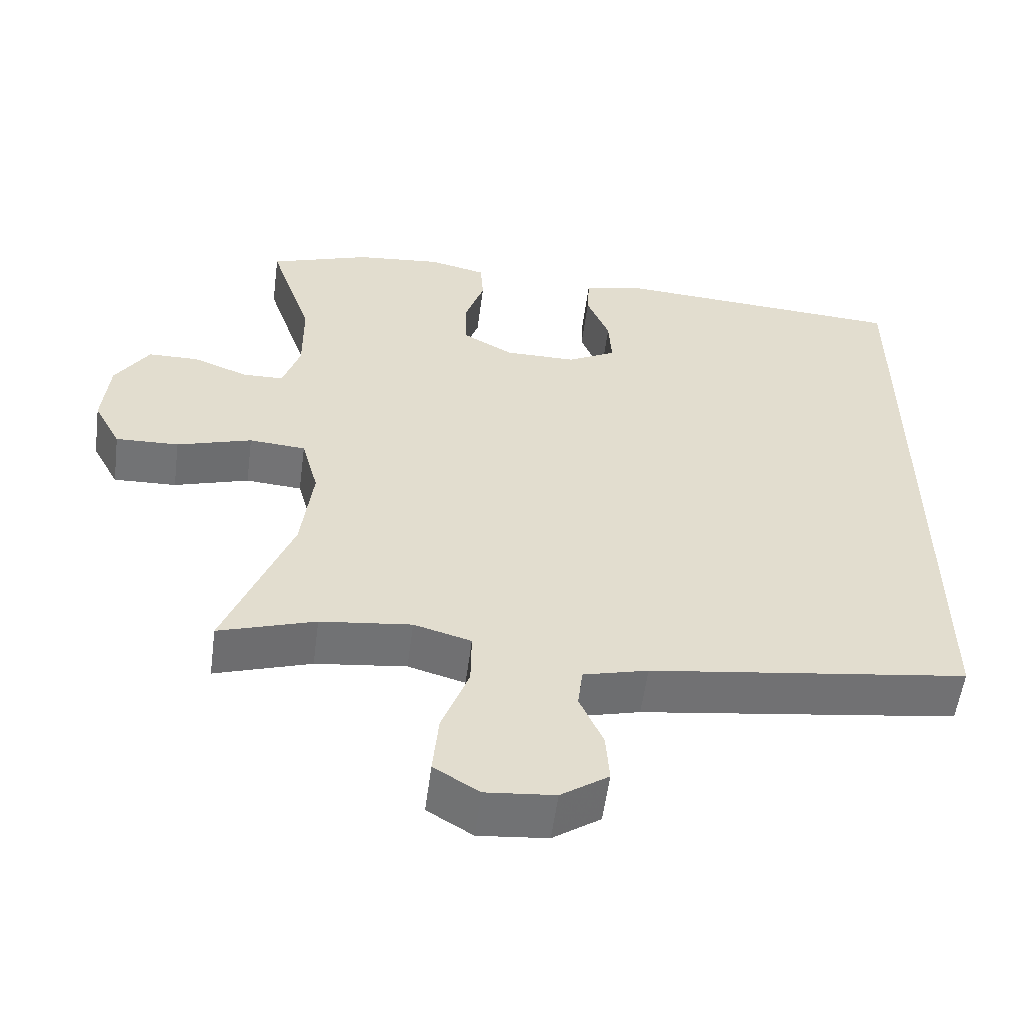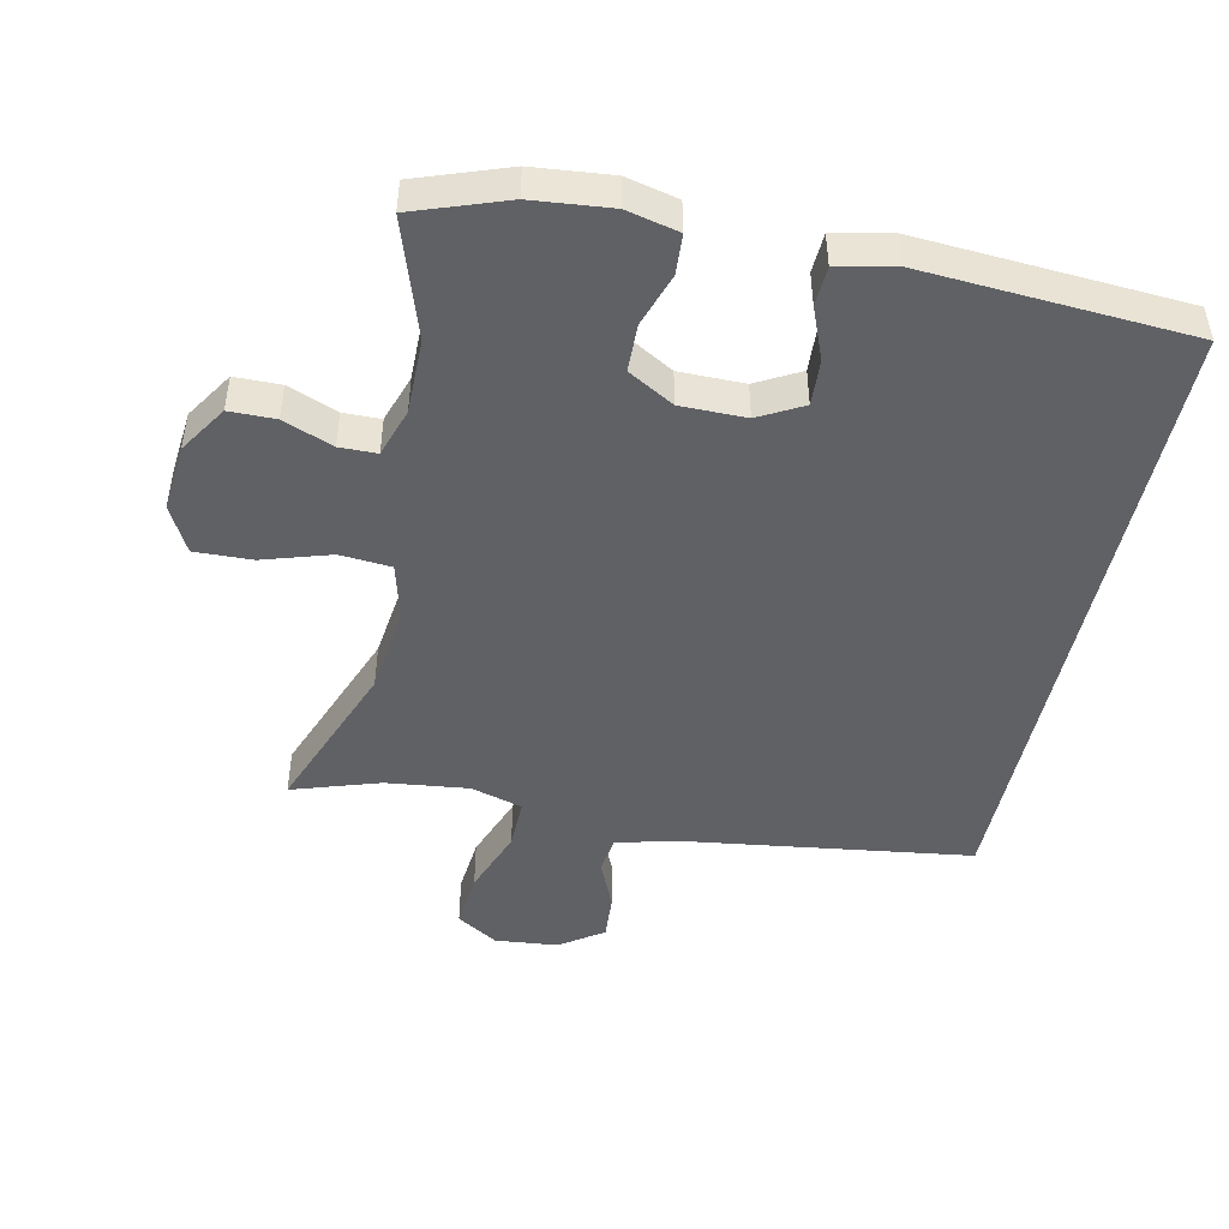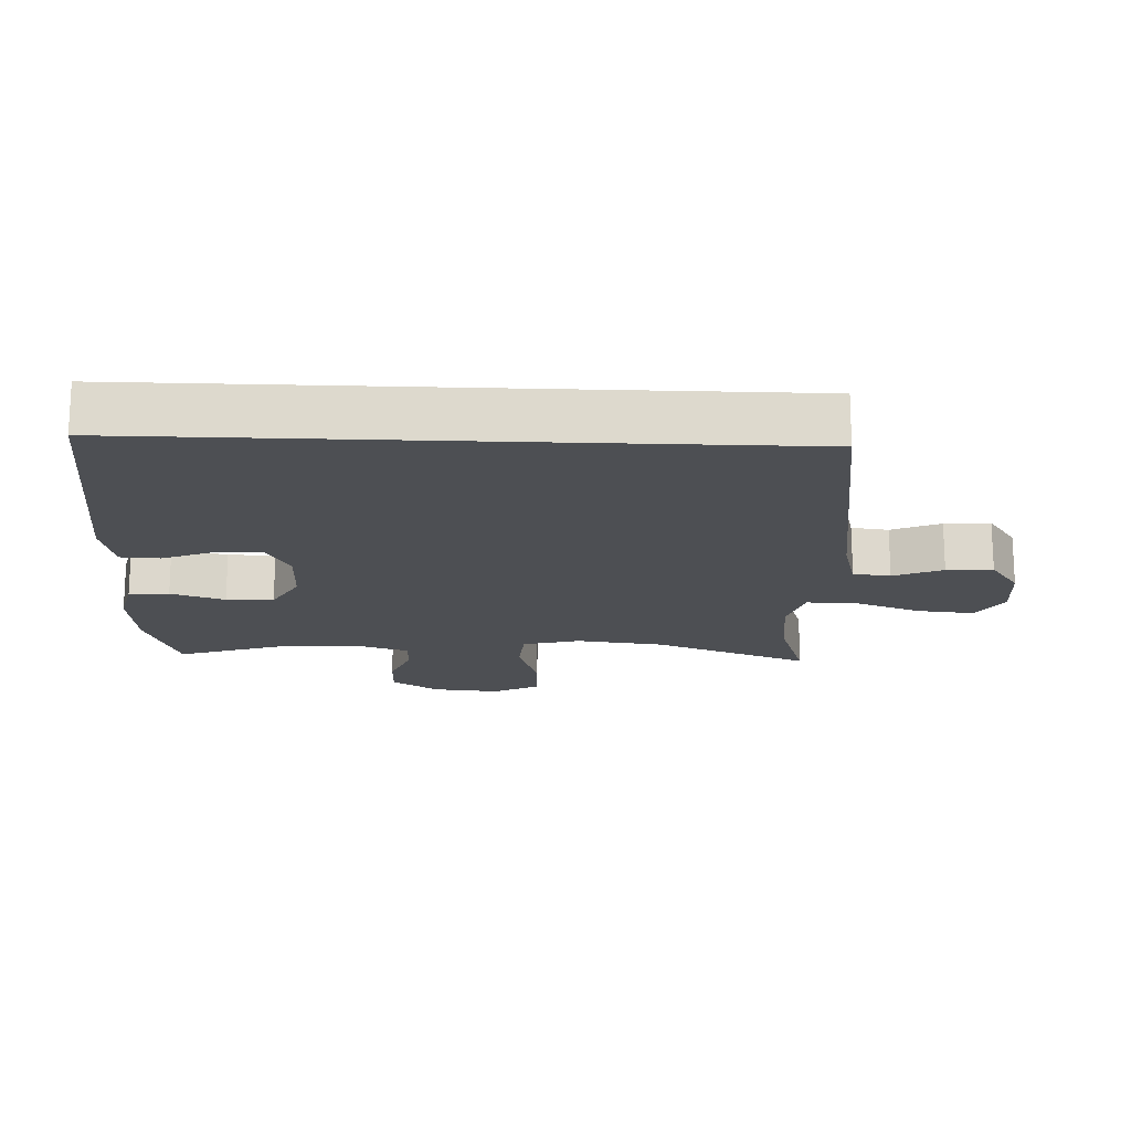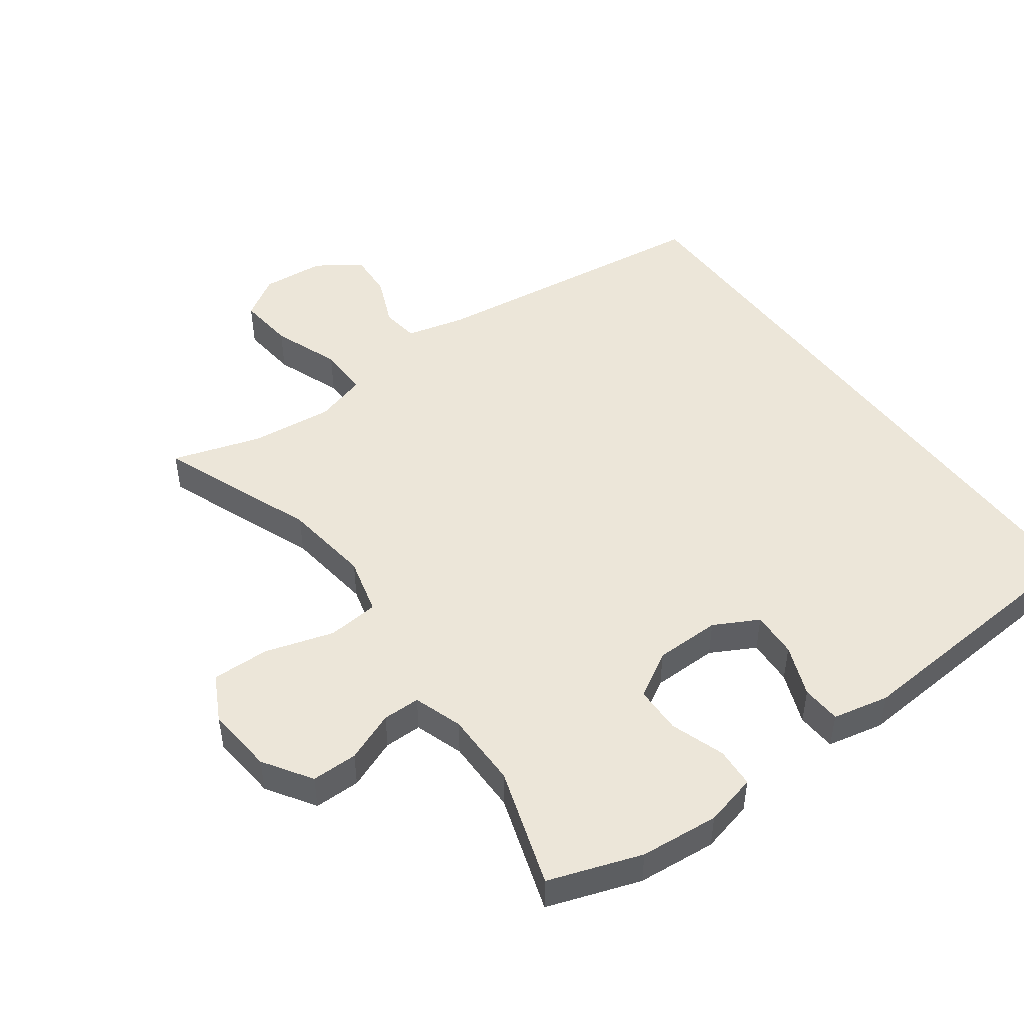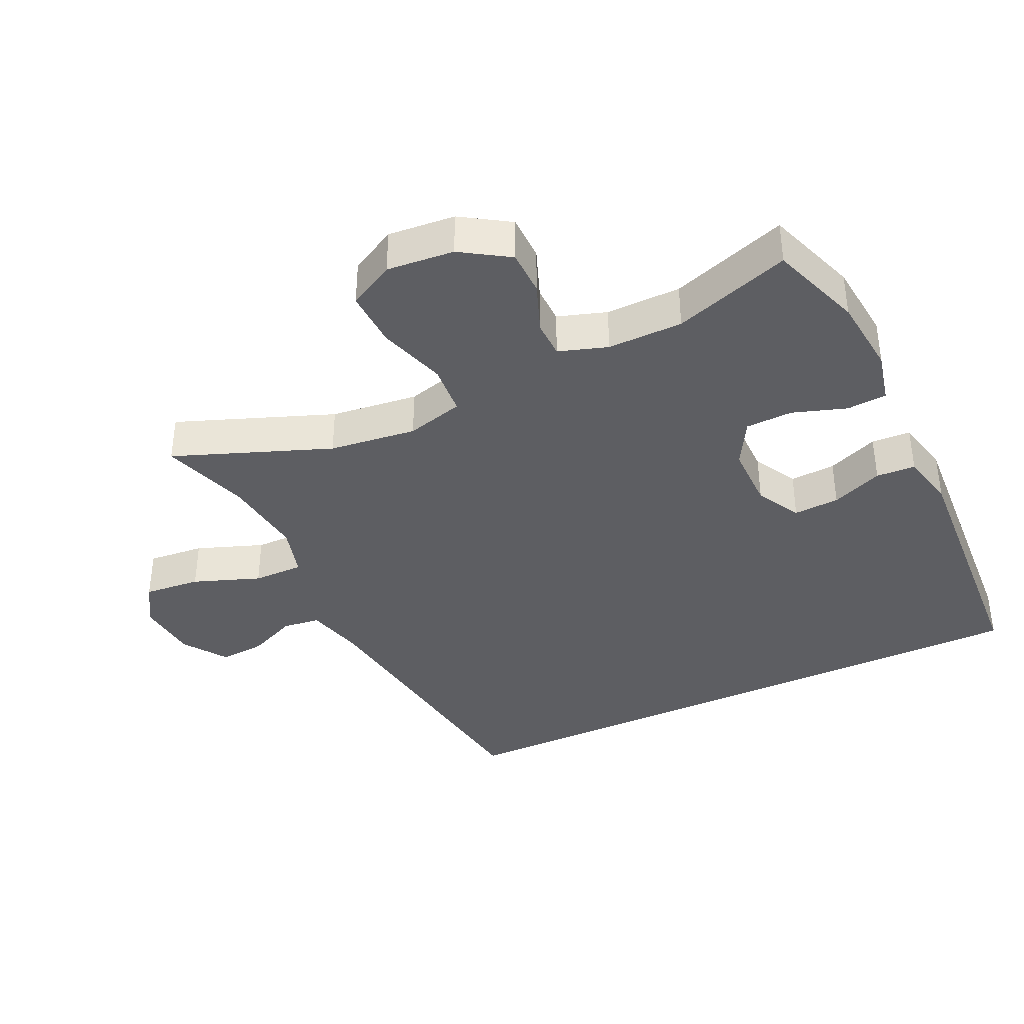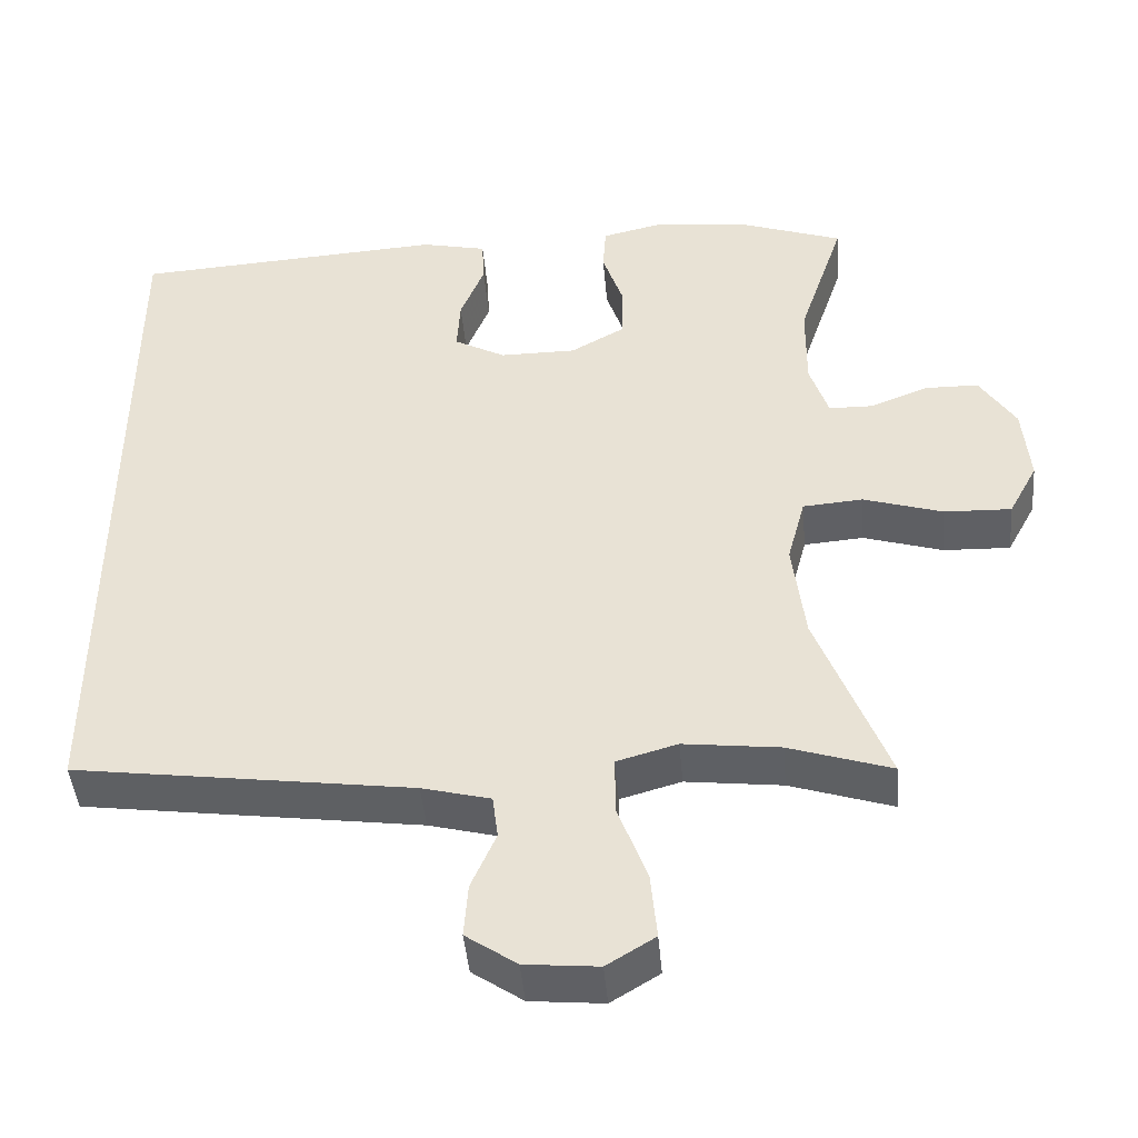
<metadata>
{"format":"obj","ext":"obj","renderer":"f3d","projection":"perspective","resolution":1024,"background":"white","views":[{"elev":-55.9,"azim":-7.5,"up":"+Z"},{"elev":-47.3,"azim":-12.2,"up":"+Y"},{"elev":-17.5,"azim":87.6,"up":"+Y"},{"elev":48.6,"azim":-36.7,"up":"+Y"},{"elev":-38.3,"azim":-64.8,"up":"+Y"},{"elev":-44.8,"azim":-175.0,"up":"+Z"}]}
</metadata>
<code>
v -0.5 0.07 -0.5
v -0.41 0.07 -0.265
v -0.394 0.07 -0.134
v -0.417 0.07 -0.048
v -0.494 0.07 -0.042
v -0.596 0.07 -0.074
v -0.682 0.07 -0.077
v -0.719 0.07 -0.008
v -0.71 0.07 0.093
v -0.664 0.07 0.165
v -0.595 0.07 0.166
v -0.52 0.07 0.137
v -0.464 0.07 0.138
v -0.44 0.07 0.211
v -0.441 0.07 0.324
v -0.5 0.07 0.5
v -0.362 0.07 0.549
v -0.244 0.07 0.561
v -0.166 0.07 0.543
v -0.162 0.07 0.483
v -0.189 0.07 0.402
v -0.187 0.07 0.331
v -0.118 0.07 0.292
v -0.02 0.07 0.292
v 0.046 0.07 0.328
v 0.042 0.07 0.397
v 0.011 0.07 0.474
v 0.014 0.07 0.533
v 0.098 0.07 0.552
v 0.5 0.07 0.527
v 0.5 0.07 -0.427
v 0.066 0.07 -0.488
v -0.022 0.07 -0.511
v -0.029 0.07 -0.567
v 0.003 0.07 -0.64
v 0.008 0.07 -0.709
v -0.057 0.07 -0.754
v -0.151 0.07 -0.763
v -0.213 0.07 -0.725
v -0.205 0.07 -0.64
v -0.168 0.07 -0.54
v -0.167 0.07 -0.464
v -0.245 0.07 -0.442
v -0.369 0.07 -0.457
v -0.5 0 -0.5
v -0.41 0 -0.265
v -0.394 0 -0.134
v -0.417 0 -0.048
v -0.494 0 -0.042
v -0.596 0 -0.074
v -0.682 0 -0.077
v -0.719 0 -0.008
v -0.71 0 0.093
v -0.664 0 0.165
v -0.595 0 0.166
v -0.52 0 0.137
v -0.464 0 0.138
v -0.44 0 0.211
v -0.441 0 0.324
v -0.5 0 0.5
v -0.362 0 0.549
v -0.244 0 0.561
v -0.166 0 0.543
v -0.162 0 0.483
v -0.189 0 0.402
v -0.187 0 0.331
v -0.118 0 0.292
v -0.02 0 0.292
v 0.046 0 0.328
v 0.042 0 0.397
v 0.011 0 0.474
v 0.014 0 0.533
v 0.098 0 0.552
v 0.5 0 0.527
v 0.5 0 -0.427
v 0.066 0 -0.488
v -0.022 0 -0.511
v -0.029 0 -0.567
v 0.003 0 -0.64
v 0.008 0 -0.709
v -0.057 0 -0.754
v -0.151 0 -0.763
v -0.213 0 -0.725
v -0.205 0 -0.64
v -0.168 0 -0.54
v -0.167 0 -0.464
v -0.245 0 -0.442
v -0.369 0 -0.457
f 38 39 40 41
f 38 41 42
f 37 38 42
f 34 35 36 37
f 33 34 37 42
f 32 33 42
f 31 32 42 43
f 26 27 28 29
f 25 26 29 30
f 24 25 30 31
f 18 19 20 21
f 18 21 22
f 15 16 17 18
f 14 15 18 22
f 13 14 22 23
f 9 10 11 12
f 9 12 13
f 8 9 13
f 5 6 7 8
f 4 5 8 13
f 3 4 13 23
f 44 1 2
f 43 44 2 3
f 24 31 43
f 3 23 24 43
f 85 84 83 82
f 86 85 82
f 86 82 81
f 81 80 79 78
f 86 81 78 77
f 86 77 76
f 87 86 76 75
f 73 72 71 70
f 74 73 70 69
f 75 74 69 68
f 65 64 63 62
f 66 65 62
f 62 61 60 59
f 66 62 59 58
f 67 66 58 57
f 56 55 54 53
f 57 56 53
f 57 53 52
f 52 51 50 49
f 57 52 49 48
f 67 57 48 47
f 46 45 88
f 47 46 88 87
f 87 75 68
f 87 68 67 47
f 1 45 46 2
f 2 46 47 3
f 3 47 48 4
f 4 48 49 5
f 5 49 50 6
f 6 50 51 7
f 7 51 52 8
f 8 52 53 9
f 9 53 54 10
f 10 54 55 11
f 11 55 56 12
f 12 56 57 13
f 13 57 58 14
f 14 58 59 15
f 15 59 60 16
f 16 60 61 17
f 17 61 62 18
f 18 62 63 19
f 19 63 64 20
f 20 64 65 21
f 21 65 66 22
f 22 66 67 23
f 23 67 68 24
f 24 68 69 25
f 25 69 70 26
f 26 70 71 27
f 27 71 72 28
f 28 72 73 29
f 29 73 74 30
f 30 74 75 31
f 31 75 76 32
f 32 76 77 33
f 33 77 78 34
f 34 78 79 35
f 35 79 80 36
f 36 80 81 37
f 37 81 82 38
f 38 82 83 39
f 39 83 84 40
f 40 84 85 41
f 41 85 86 42
f 42 86 87 43
f 43 87 88 44
f 44 88 45 1

</code>
